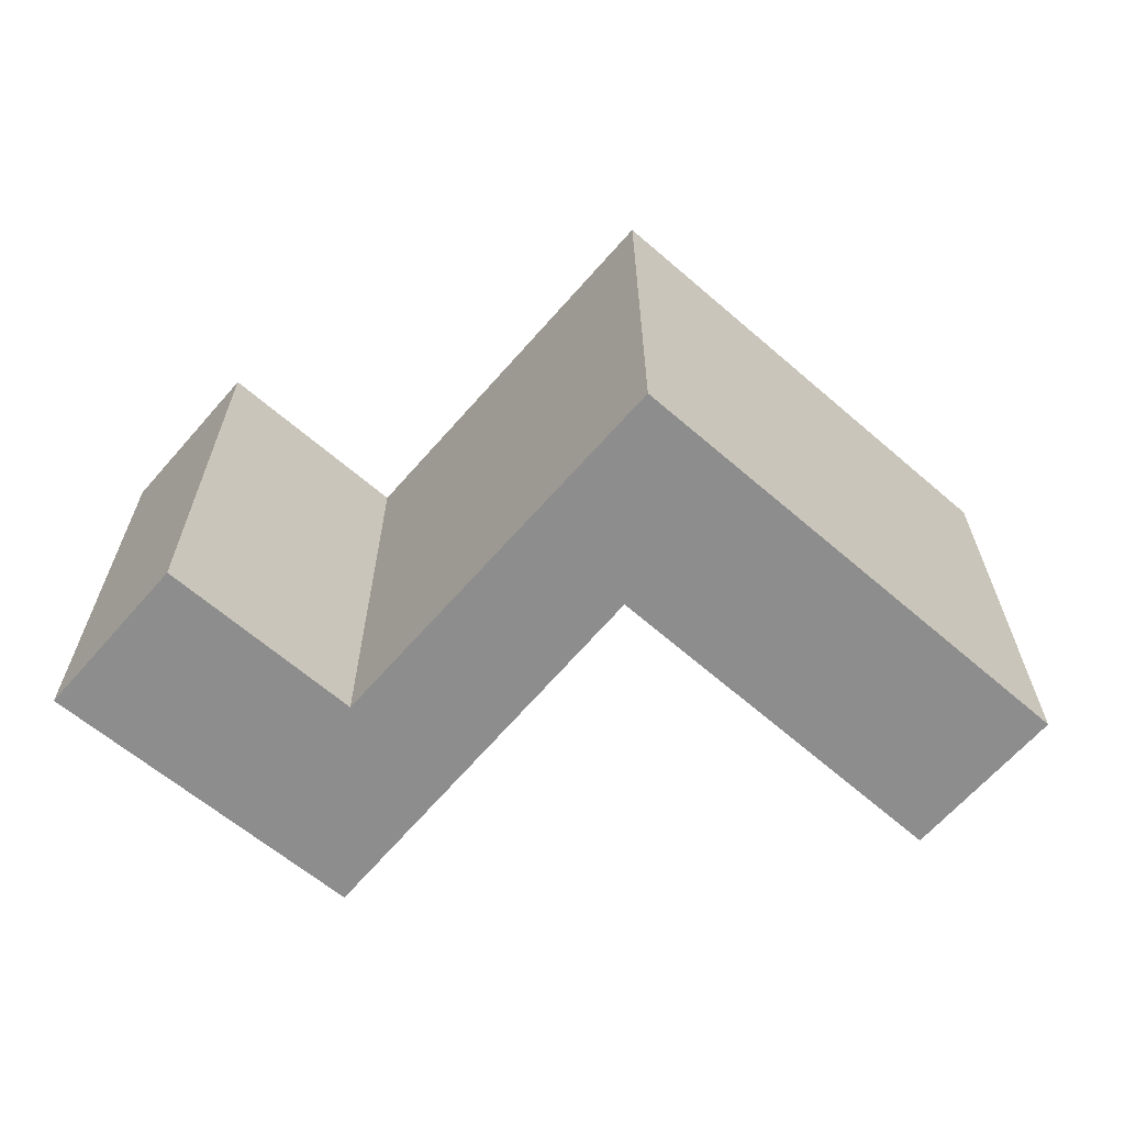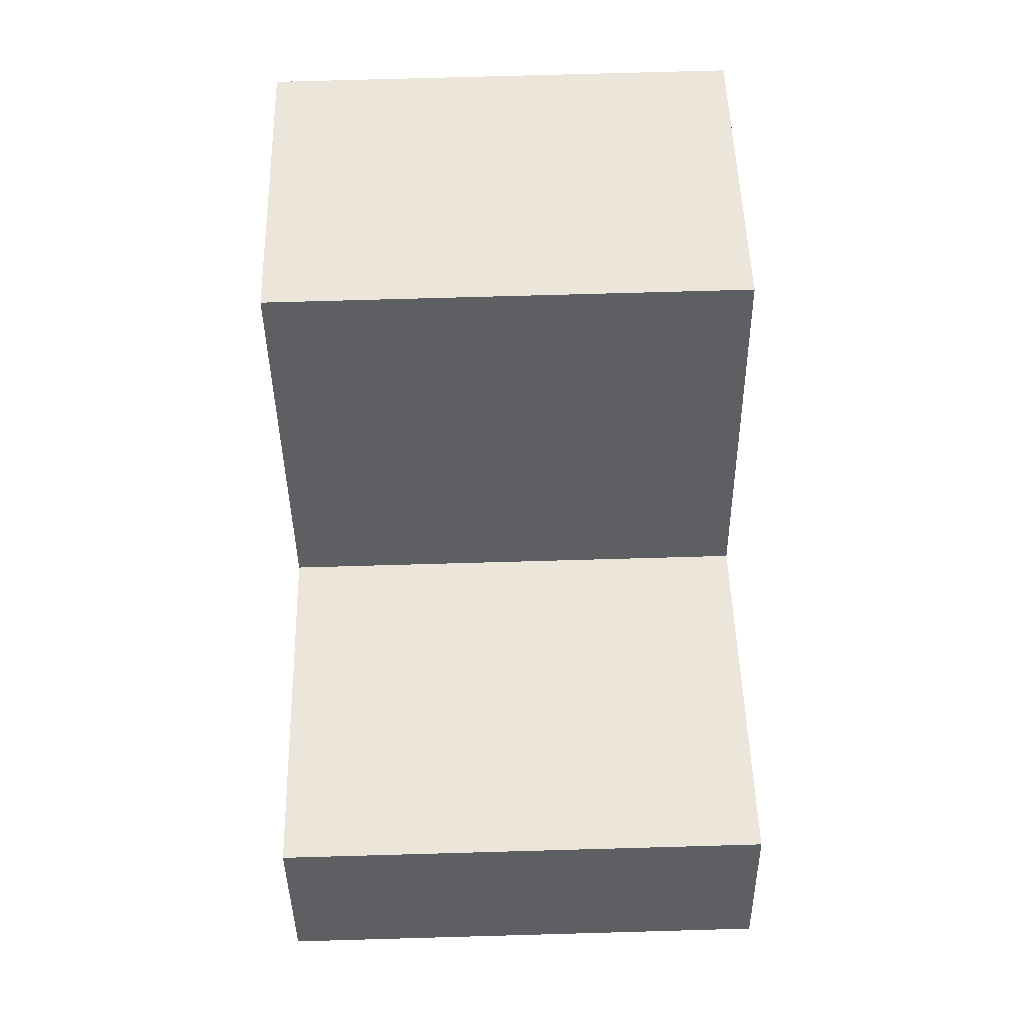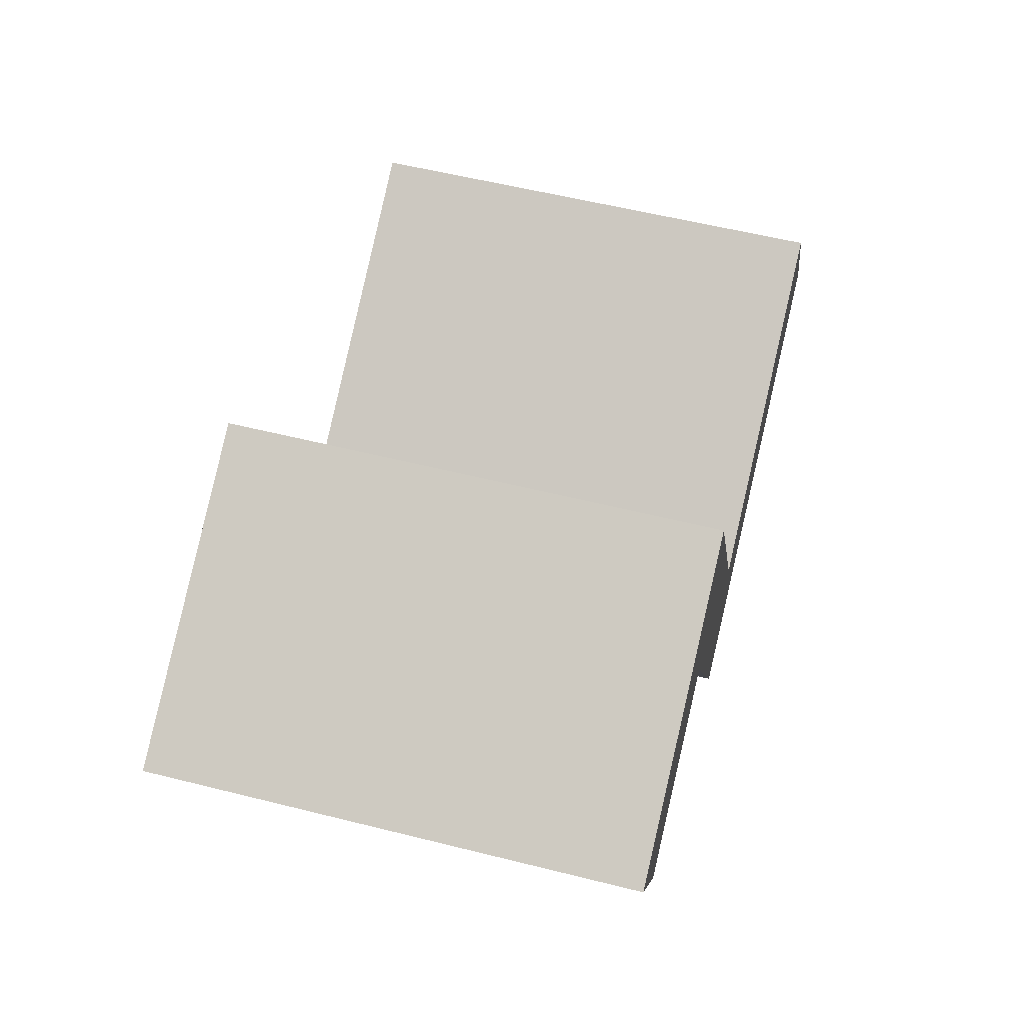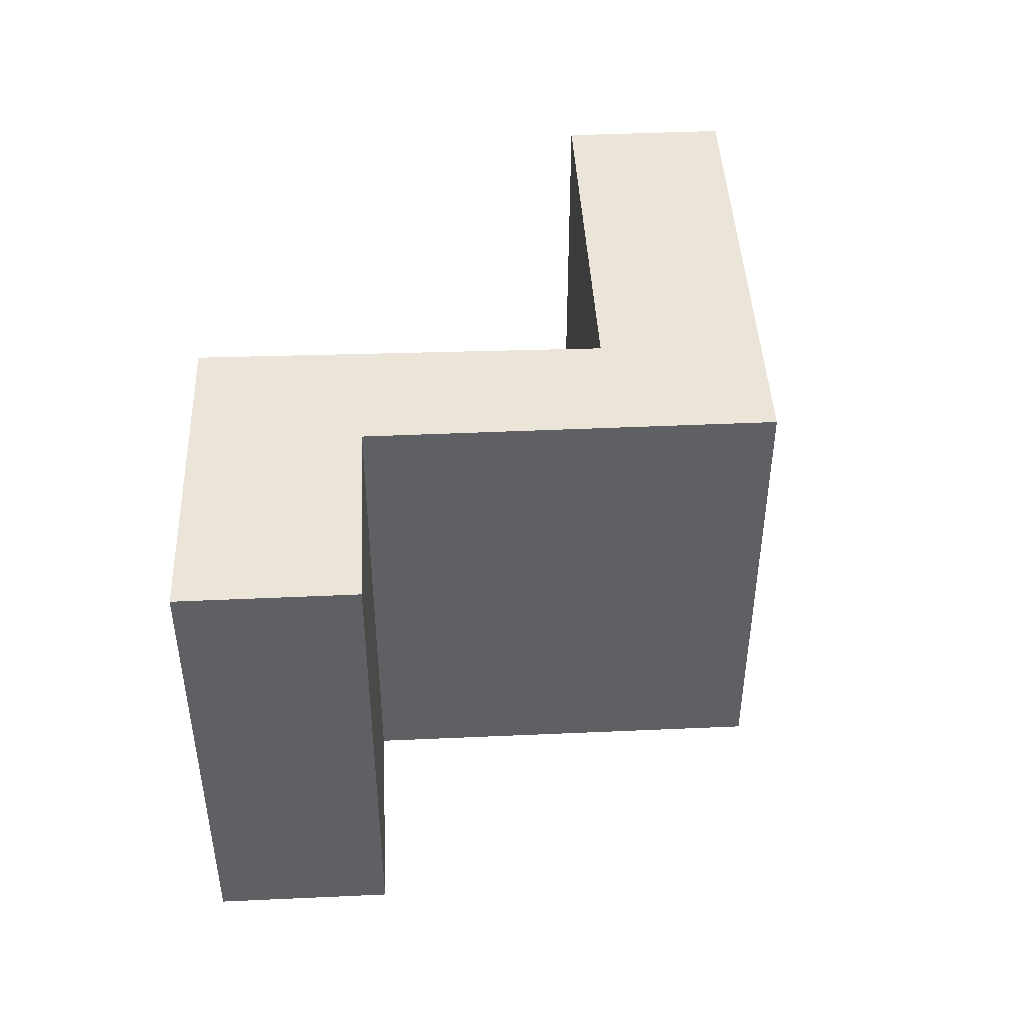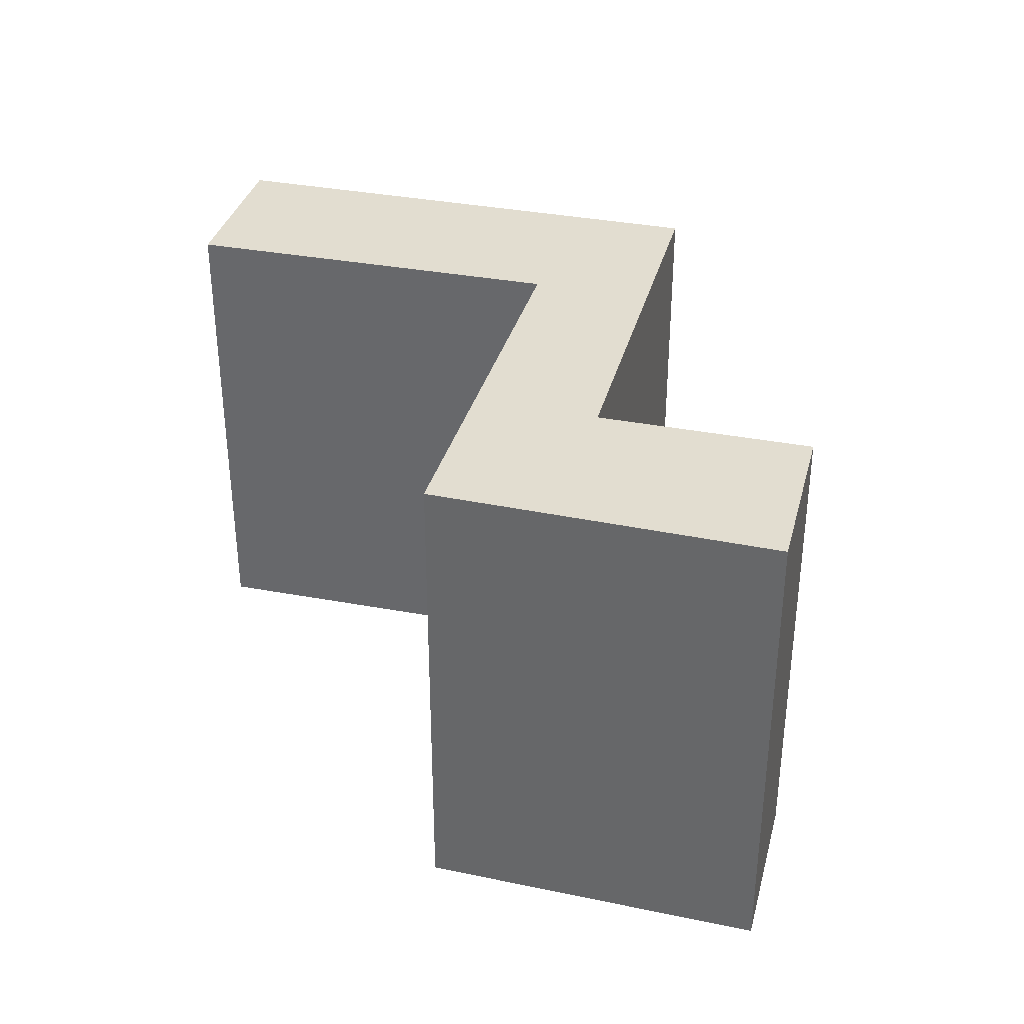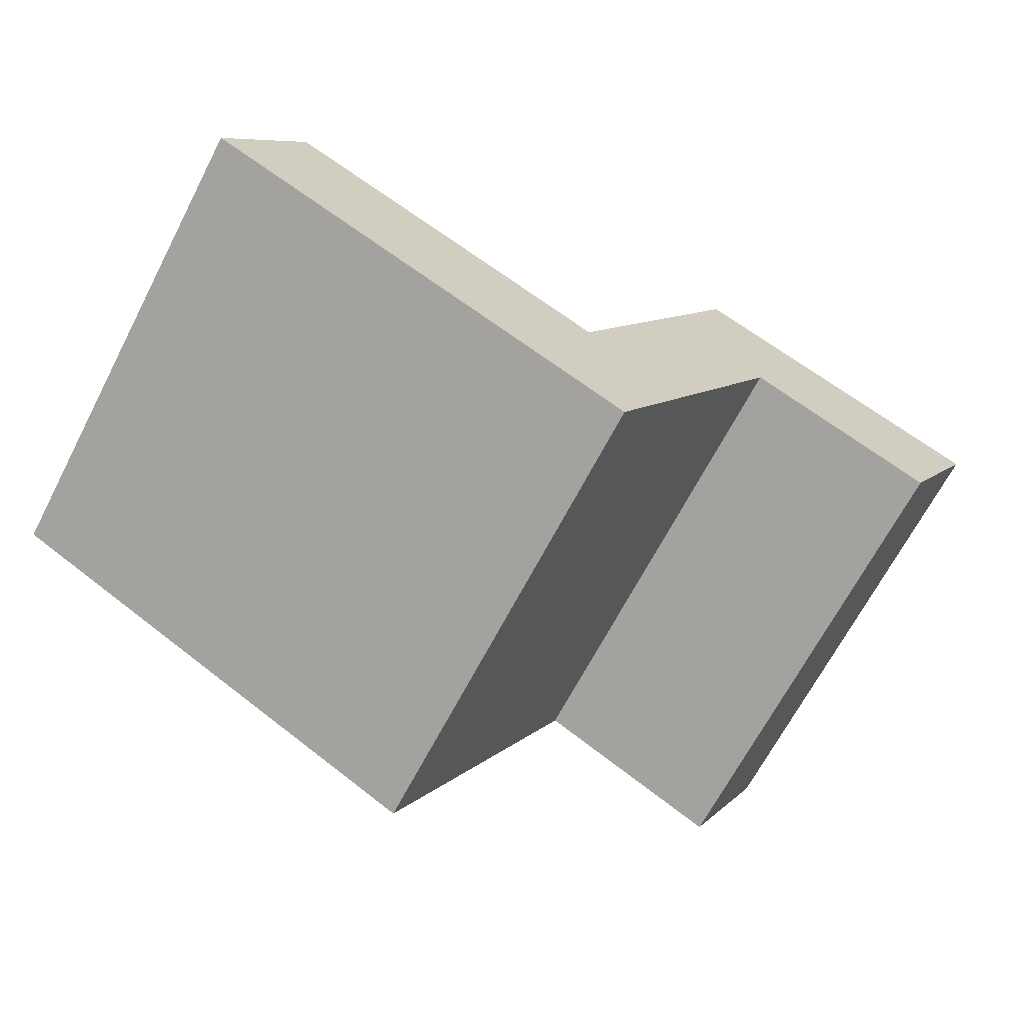
<metadata>
{"format":"obj","ext":"obj","renderer":"f3d","projection":"perspective","resolution":1024,"background":"white","views":[{"elev":-64.6,"azim":166.7,"up":"+Y"},{"elev":76.8,"azim":-91.6,"up":"+Z"},{"elev":57.2,"azim":104.6,"up":"+Z"},{"elev":45.3,"azim":114.8,"up":"+Y"},{"elev":35.2,"azim":42.1,"up":"+Y"},{"elev":-67.7,"azim":-27.6,"up":"+Z"}]}
</metadata>
<code>
v  0 4.098 2.509e-16
v  3.518 4.098 -0.258
v  3.77 4.098 -1.984
v  0.667 4.098 1.268
v  5.402 4.098 1.118
v  5.109 4.098 2.886
v  7.683 4.098 1.598
v  6.99 4.098 0.283
v  5.109 -1.767e-16 2.886
v  7.683 -9.785e-17 1.598
v  0.667 -7.764e-17 1.268
v  3.518 1.58e-17 -0.258
v  6.99 -1.733e-17 0.283
v  5.402 -6.846e-17 1.118
v  3.77 1.215e-16 -1.984
v  0 0 0
g defaultobject
f 1 2 3
f 2 1 4
f 2 5 3
f 5 2 6
f 5 6 7
f 7 8 5
f 9 7 6
f 7 9 10
f 11 2 4
f 2 11 12
f 10 8 7
f 8 10 13
f 14 3 5
f 3 14 15
f 13 5 8
f 5 13 14
f 15 1 3
f 1 15 16
f 16 4 1
f 4 16 11
f 12 6 2
f 6 12 9
f 9 13 10
f 13 9 14
f 14 9 12
f 14 12 15
f 15 12 11
f 15 11 16

</code>
